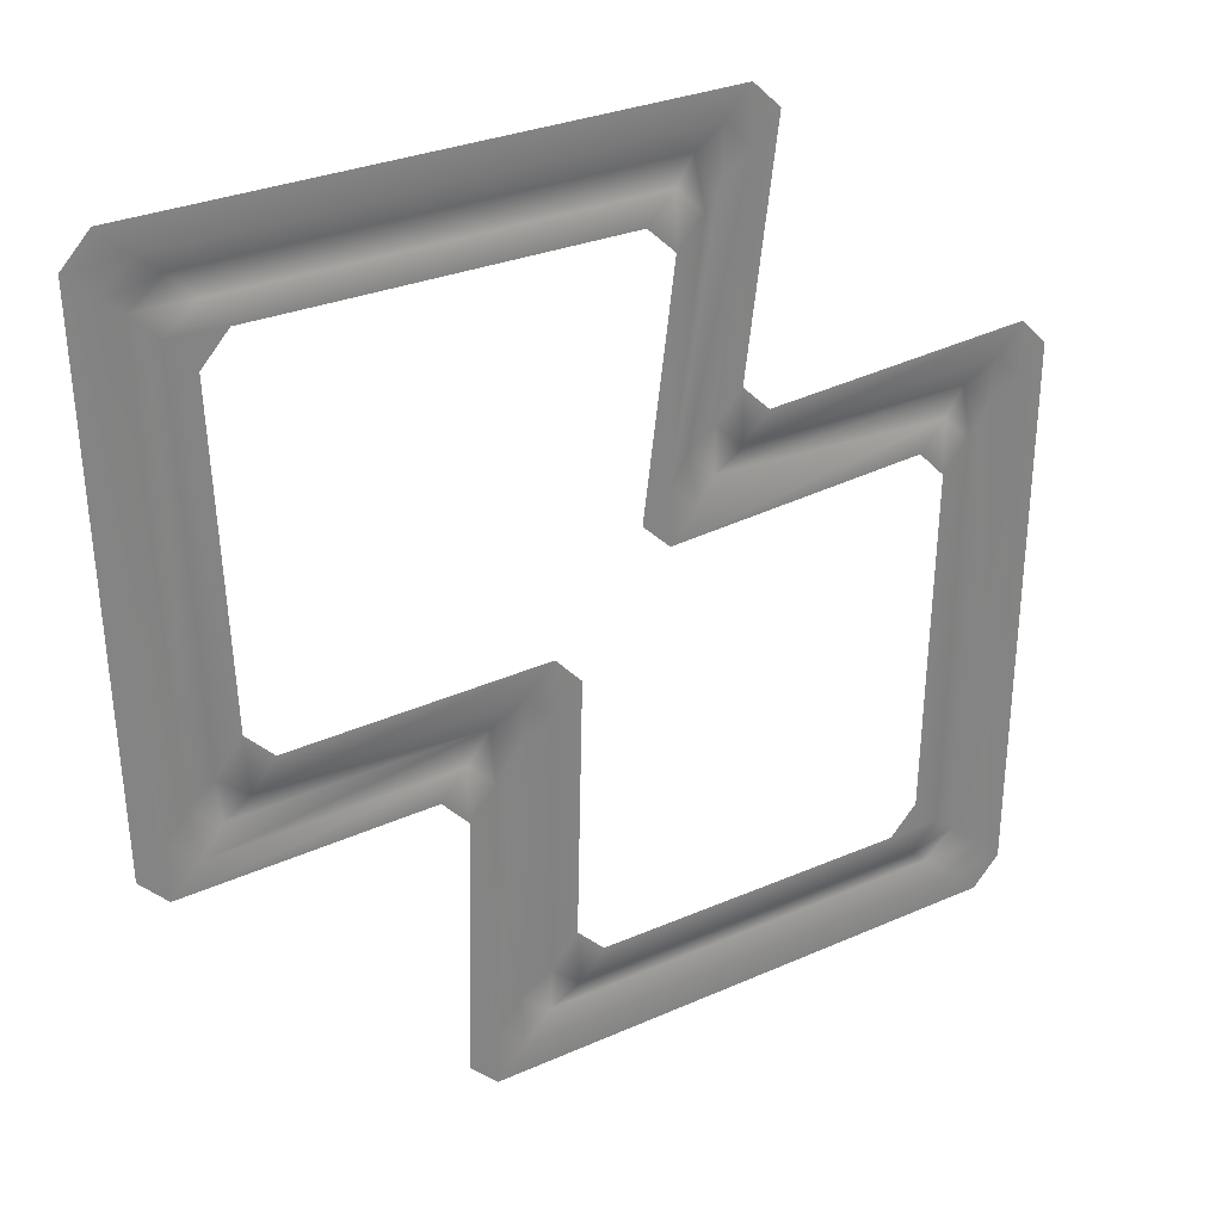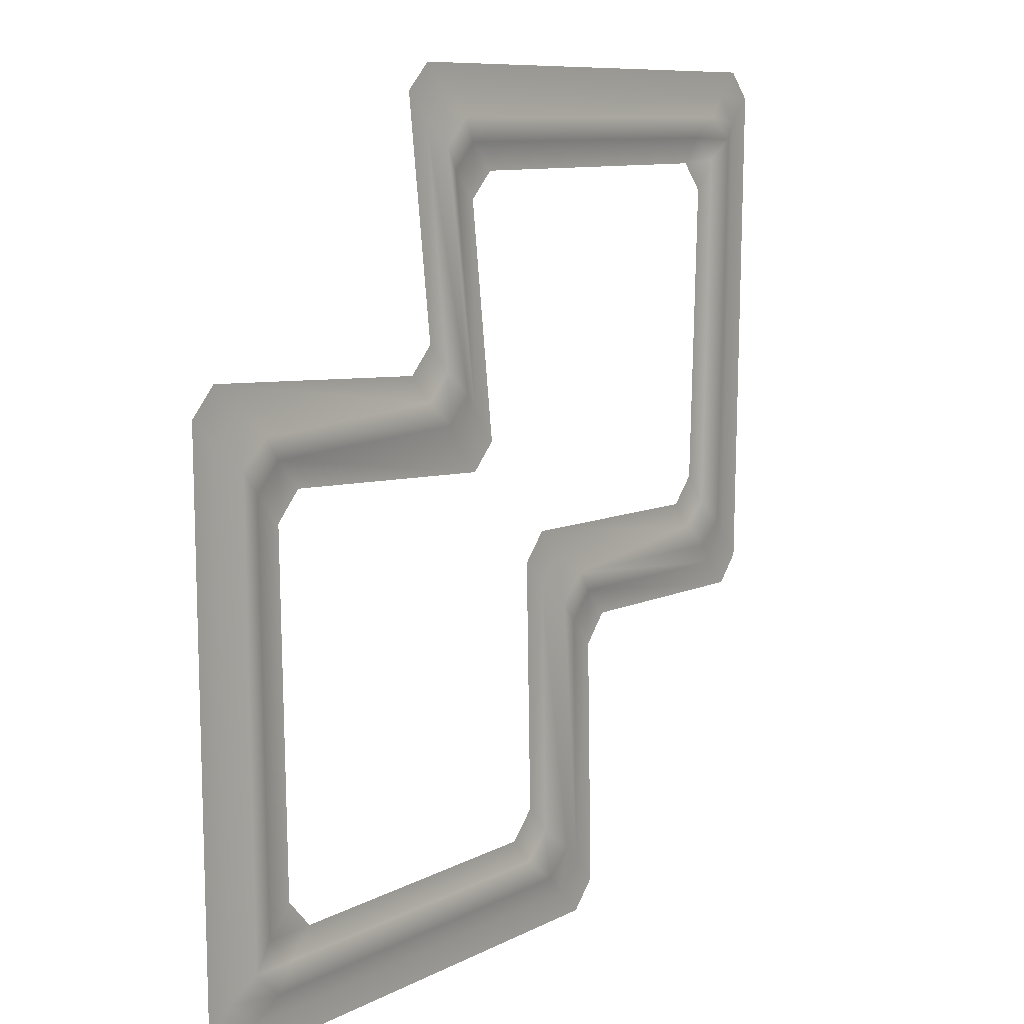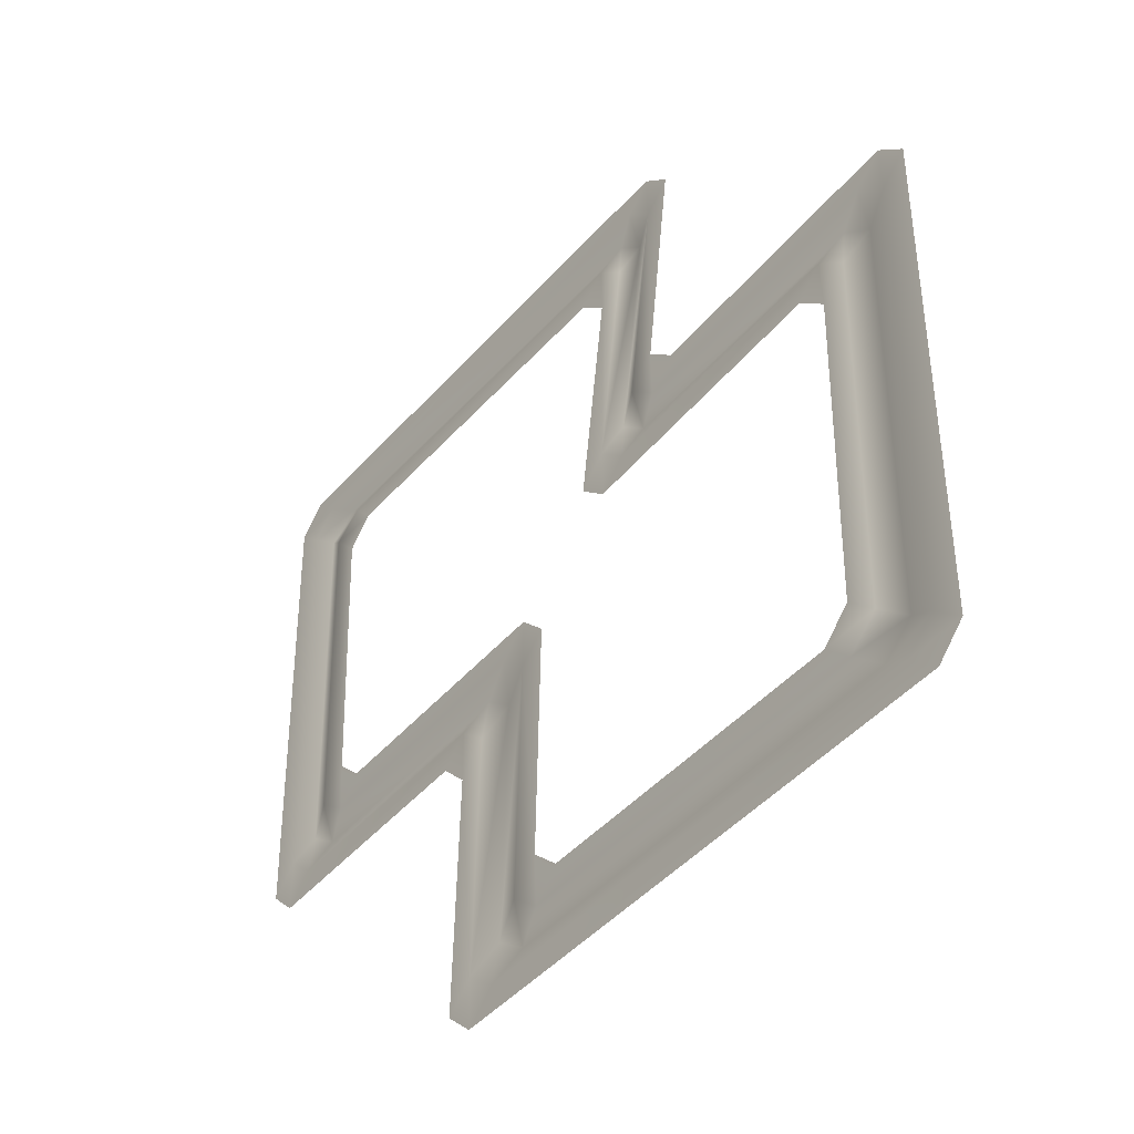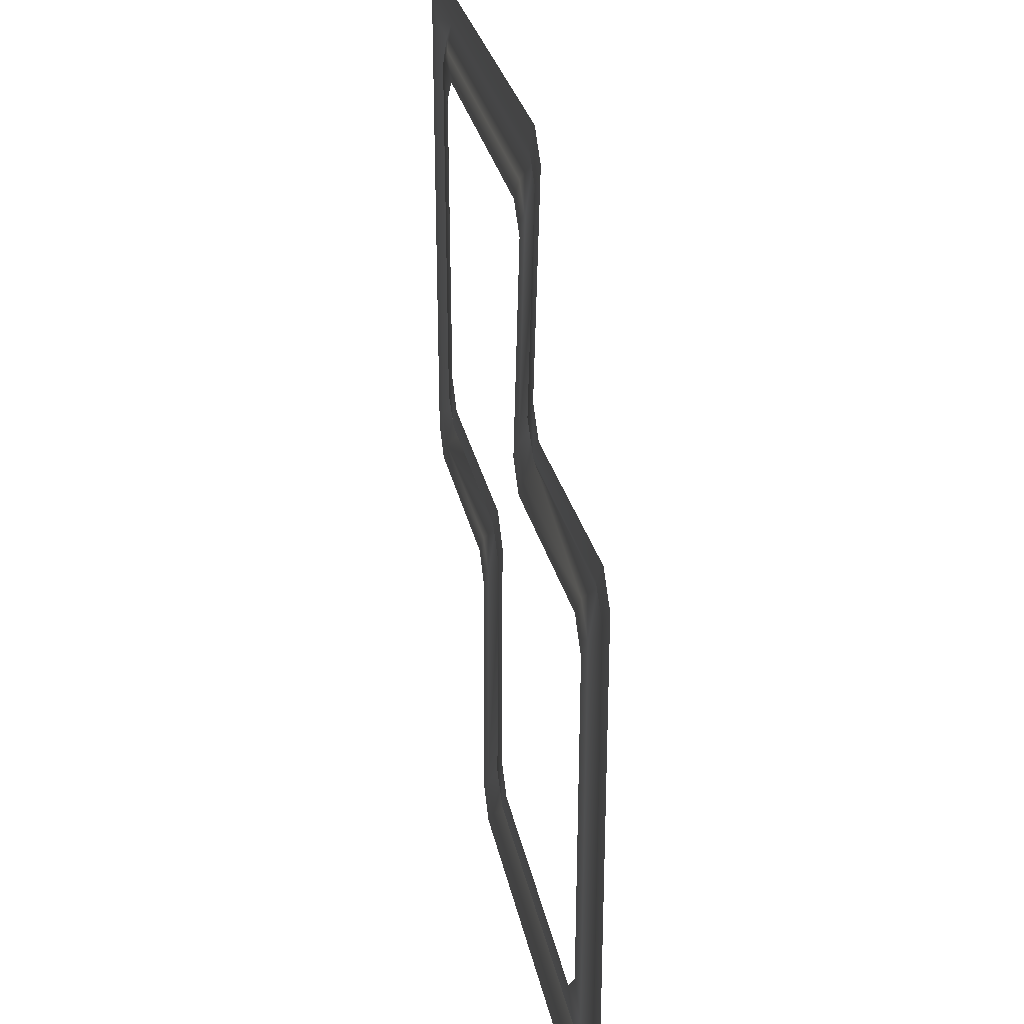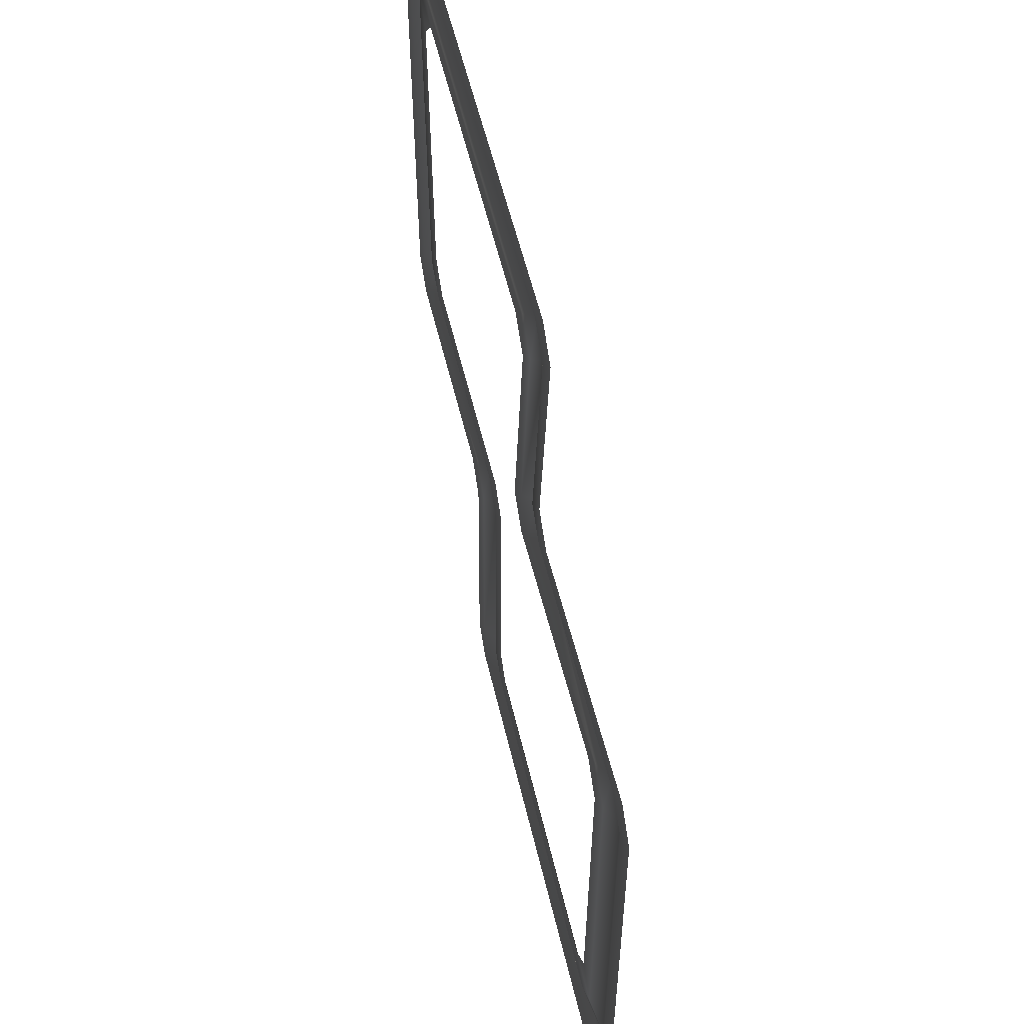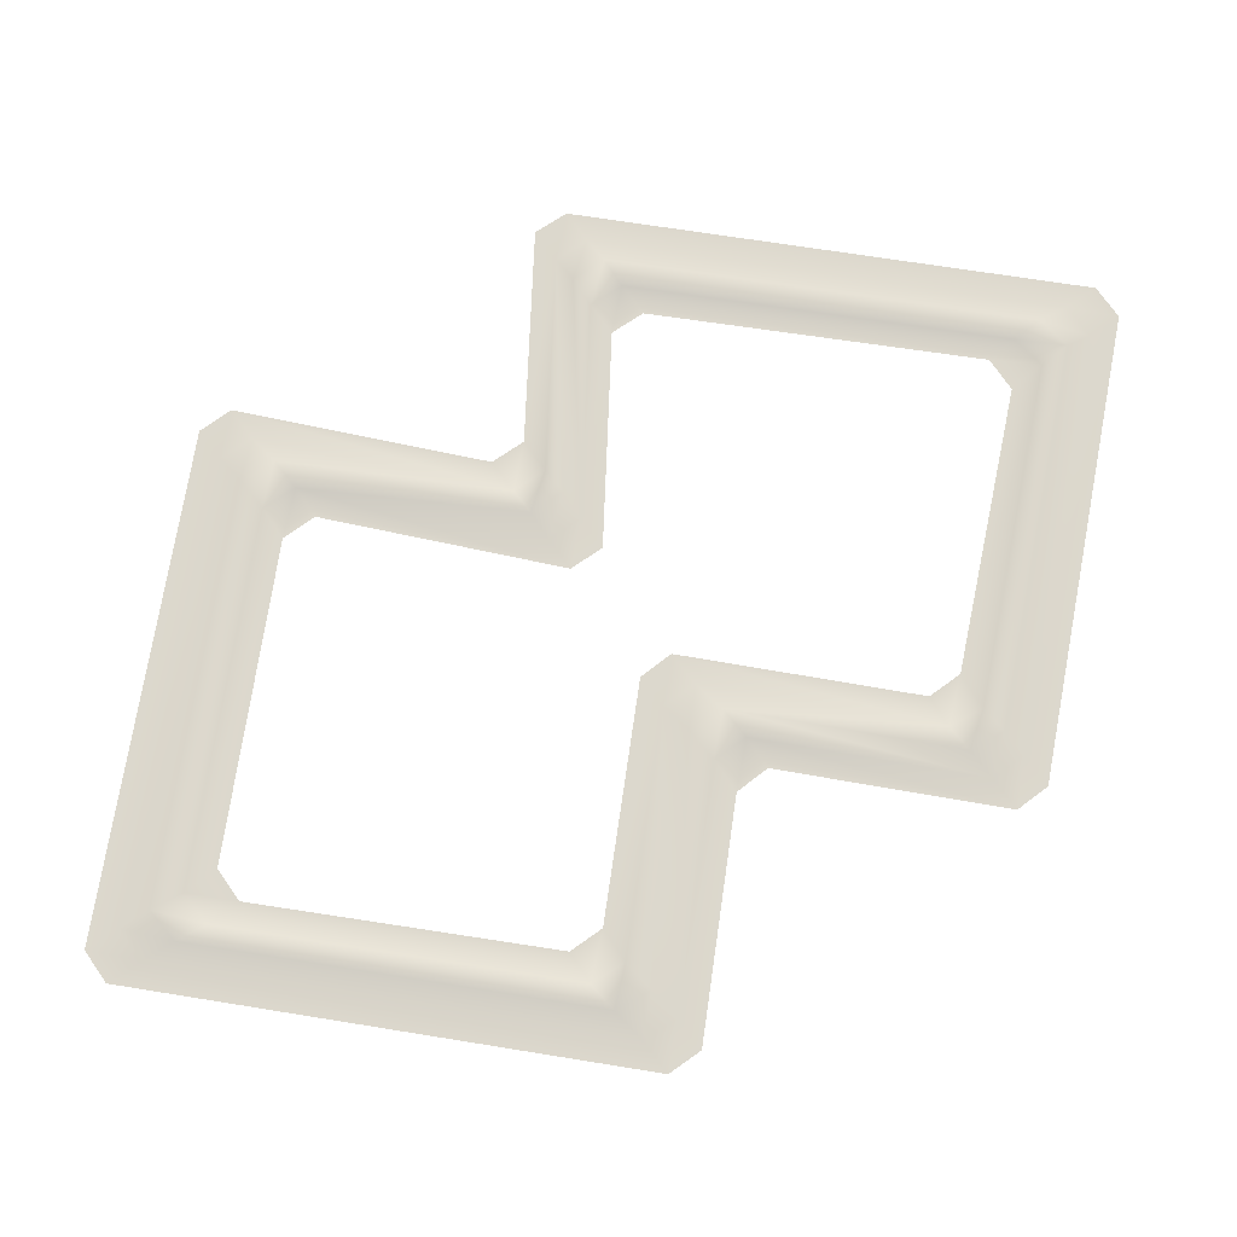
<metadata>
{"format":"obj","ext":"obj","renderer":"f3d","projection":"perspective","resolution":1024,"background":"white","views":[{"elev":29.8,"azim":-34.0,"up":"+Z"},{"elev":7.7,"azim":125.1,"up":"+Z"},{"elev":-45.8,"azim":51.8,"up":"+Z"},{"elev":25.7,"azim":79.6,"up":"+Z"},{"elev":53.3,"azim":77.1,"up":"+Z"},{"elev":72.6,"azim":-170.3,"up":"+Y"}]}
</metadata>
<code>
g default
v -50.57 0.1 -134.8
v -41.76 0.1 -143.6
v -32.54 0.1 -135
v -41.97 0.1 -126.7
v 130.5 0.1 -145.4
v 139.3 0.1 -136.6
v 130.7 0.1 -128.4
v 121.4 0.1 -136.8
v -57 0.1 -45.27
v -48.58 0.1 -54.46
v -39.98 0.1 -45.37
v -48.96 0.1 -36.65
v -143.6 0.1 -36.38
v -135.1 0.1 -45.41
v -126.4 0.1 -36.81
v -135.1 0.1 -27.81
v -139.4 0.1 134.6
v -148 0.1 125.6
v -139.4 0.1 117
v -130.8 0.1 126
v 47.18 0.1 123.3
v 38.15 0.1 131.9
v 29.61 0.1 123.3
v 38.58 0.1 114.7
v 46.34 0.1 40.37
v 37.41 0.1 49.06
v 28.81 0.1 40.51
v 37.69 0.1 31.77
v 142 0.1 34.97
v 133.3 0.1 43.88
v 124.2 0.1 35.29
v 133.4 0.1 26.77
v 98.91 0.1 12.32
v 107.6 0.1 3.41
v 116.2 0.1 12.41
v 107.1 0.1 20.93
v 105 0.1 -105.2
v 96.17 0.1 -114
v 104.3 0.1 -122.6
v 113.6 0.1 -114.2
v 6.025 0.1 17.5
v 14.95 0.1 8.809
v 23.5 0.1 17.41
v 14.62 0.1 26.15
v 6.762 0.1 100.3
v 15.8 0.1 91.76
v 24.4 0.1 100.3
v 15.42 0.1 108.9
v -116.4 0.1 93.96
v -107.8 0.1 103
v -114.9 0.1 111.6
v -125 0.1 104.1
v -103.5 0.1 -13.84
v -112.2 0.1 -4.912
v -120.7 0.1 -14.76
v -110.8 0.1 -22.49
v -12.97 0.1 -22.9
v -21.42 0.1 -13.73
v -30.57 0.1 -22.31
v -21.57 0.1 -31.01
v -6.155 0.1 -112.2
v -14.96 0.1 -103.4
v -23.56 0.1 -112.5
v -14.13 0.1 -120.8
v -22.7 2.569 -127.9
v -32.77 2.569 -120
v 122.2 2.569 -121.6
v 112.5 2.569 -129.7
v -30.77 2.569 -37.83
v -40.28 2.569 -29.46
v -118 2.569 -29.68
v -127.9 2.569 -21.93
v -132.2 2.569 111.3
v -122.1 2.569 118.8
v 22.51 2.569 116.1
v 31.49 2.569 107.5
v 21.72 2.569 33.33
v 30.59 2.569 24.59
v 115.3 2.569 28.11
v 124.8 2.569 19.82
g pPlane2
f 2 1 4 3
f 3 4 66 65
f 6 5 8 7
f 7 8 68 67
f 10 9 12 11
f 11 12 70 69
f 14 13 16 15
f 15 16 72 71
f 18 17 20 19
f 19 20 74 73
f 22 21 24 23
f 23 24 76 75
f 26 25 28 27
f 27 28 78 77
f 30 29 32 31
f 31 32 80 79
f 34 33 36 35
f 35 36 79 80
f 38 37 40 39
f 39 40 67 68
f 42 41 44 43
f 43 44 77 78
f 46 45 48 47
f 47 48 75 76
f 50 49 52 51
f 51 52 73 74
f 54 53 56 55
f 55 56 71 72
f 58 57 60 59
f 59 60 69 70
f 62 61 64 63
f 63 64 65 66
f 8 5 2 3
f 4 1 10 11
f 12 9 14 15
f 16 13 18 19
f 20 17 22 23
f 24 21 26 27
f 28 25 30 31
f 32 29 6 7
f 40 37 34 35
f 36 33 42 43
f 44 41 46 47
f 48 45 50 51
f 52 49 54 55
f 56 53 58 59
f 60 57 62 63
f 64 61 38 39
f 8 3 65 68
f 4 11 69 66
f 16 19 73 72
f 20 23 75 74
f 24 27 77 76
f 28 31 79 78
f 32 7 67 80
f 40 35 80 67
f 36 43 78 79
f 44 47 76 77
f 48 51 74 75
f 52 55 72 73
f 56 59 70 71
f 60 63 66 69
f 64 39 68 65
f 70 12 15 71

</code>
